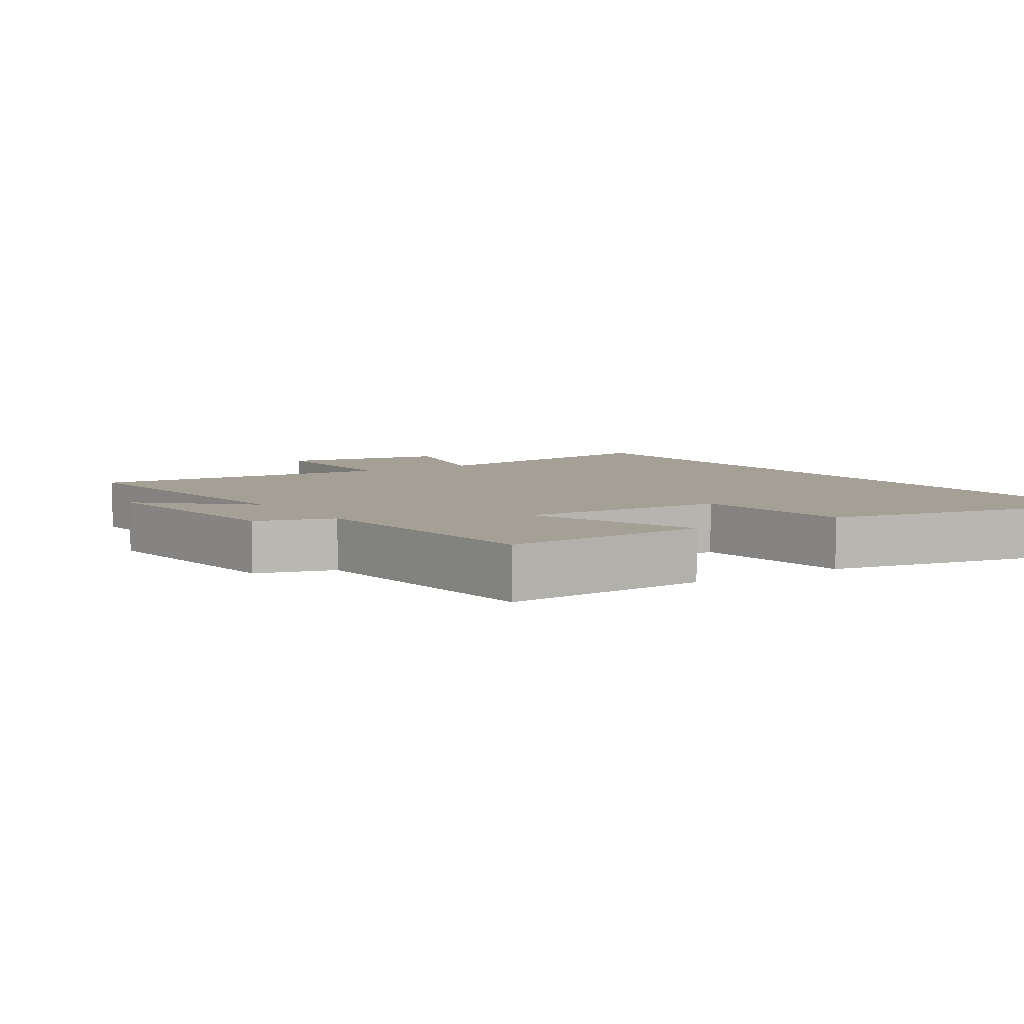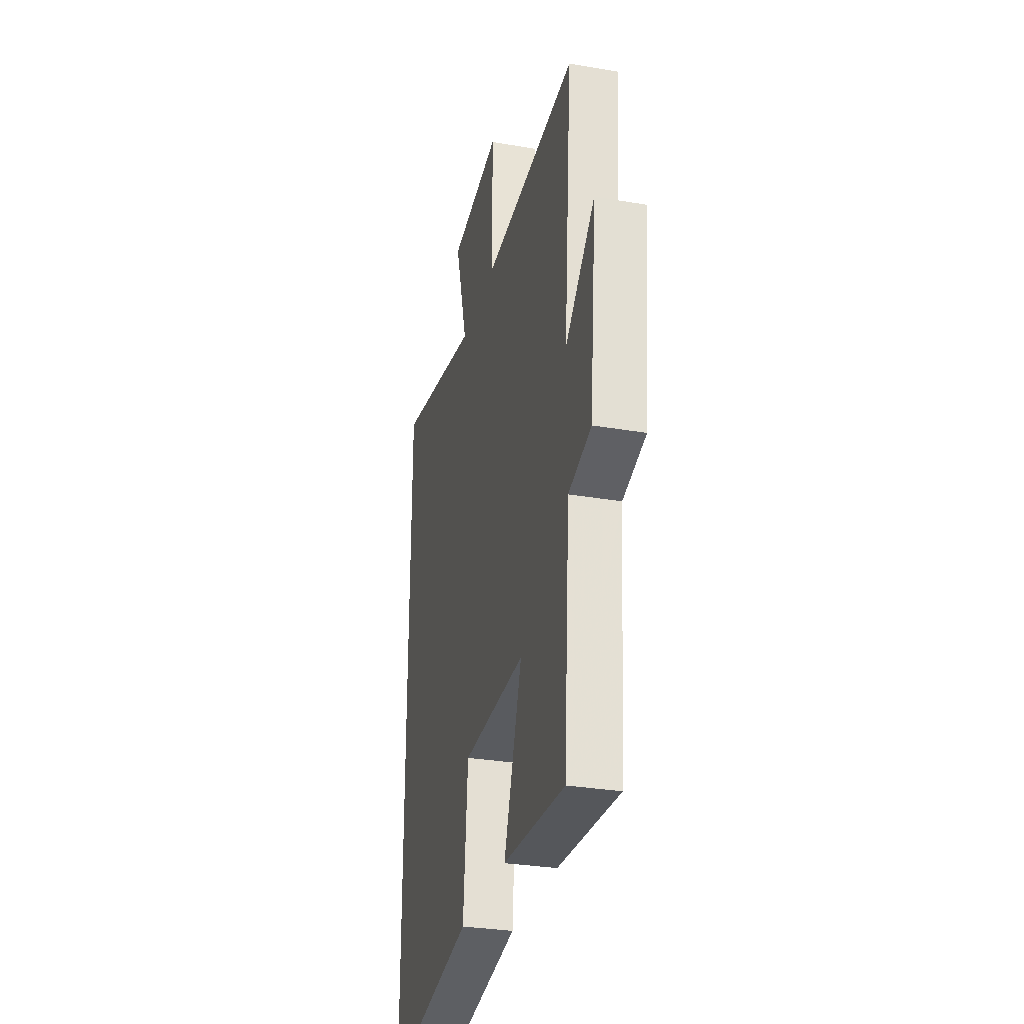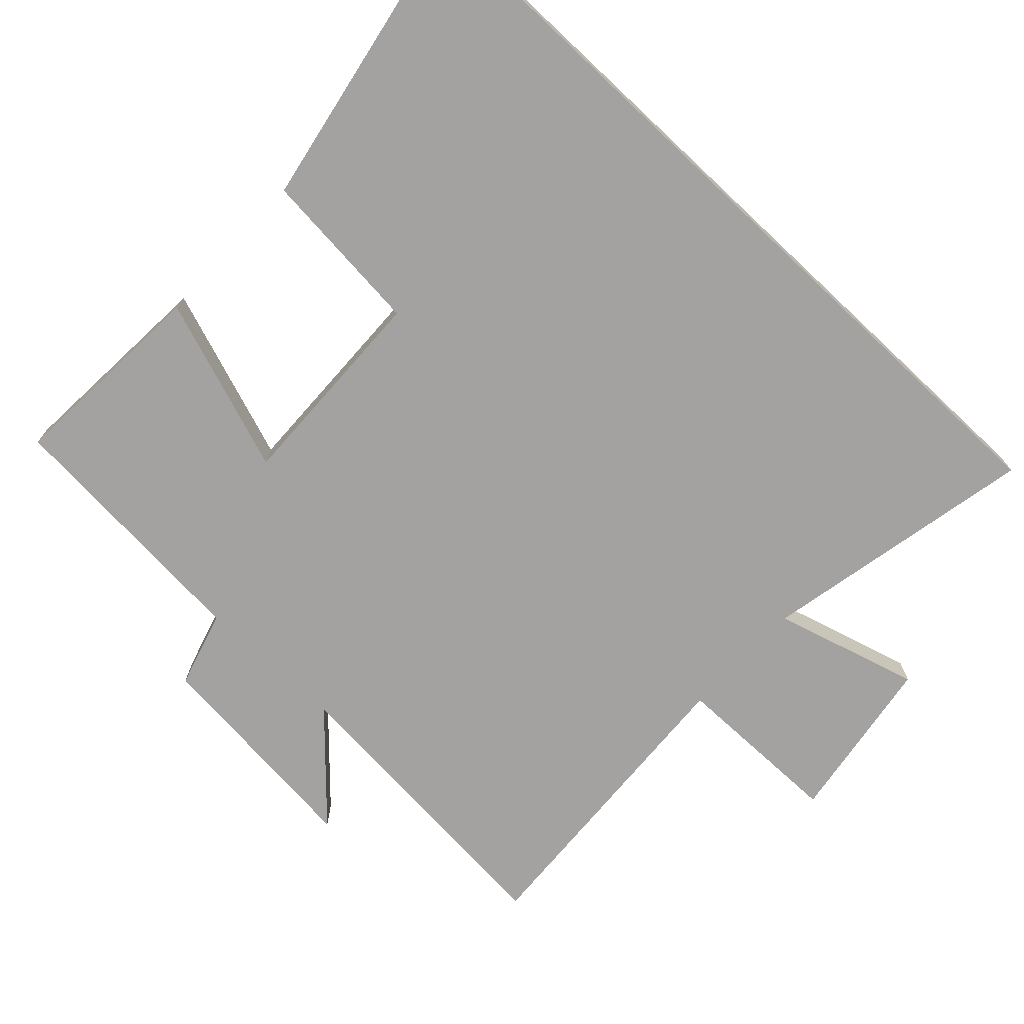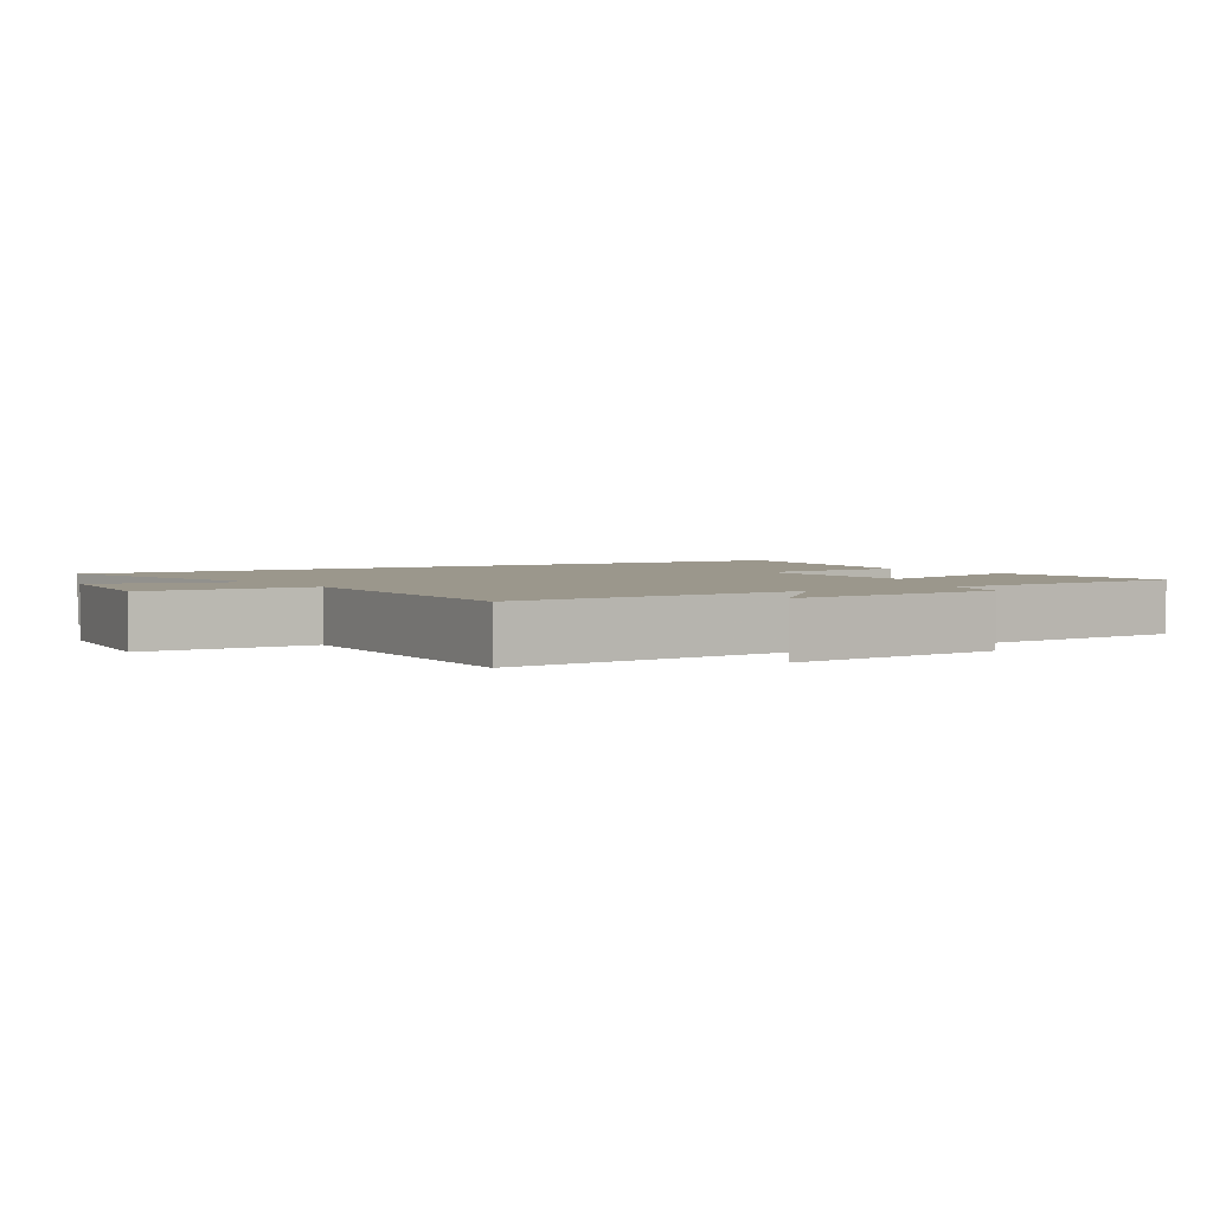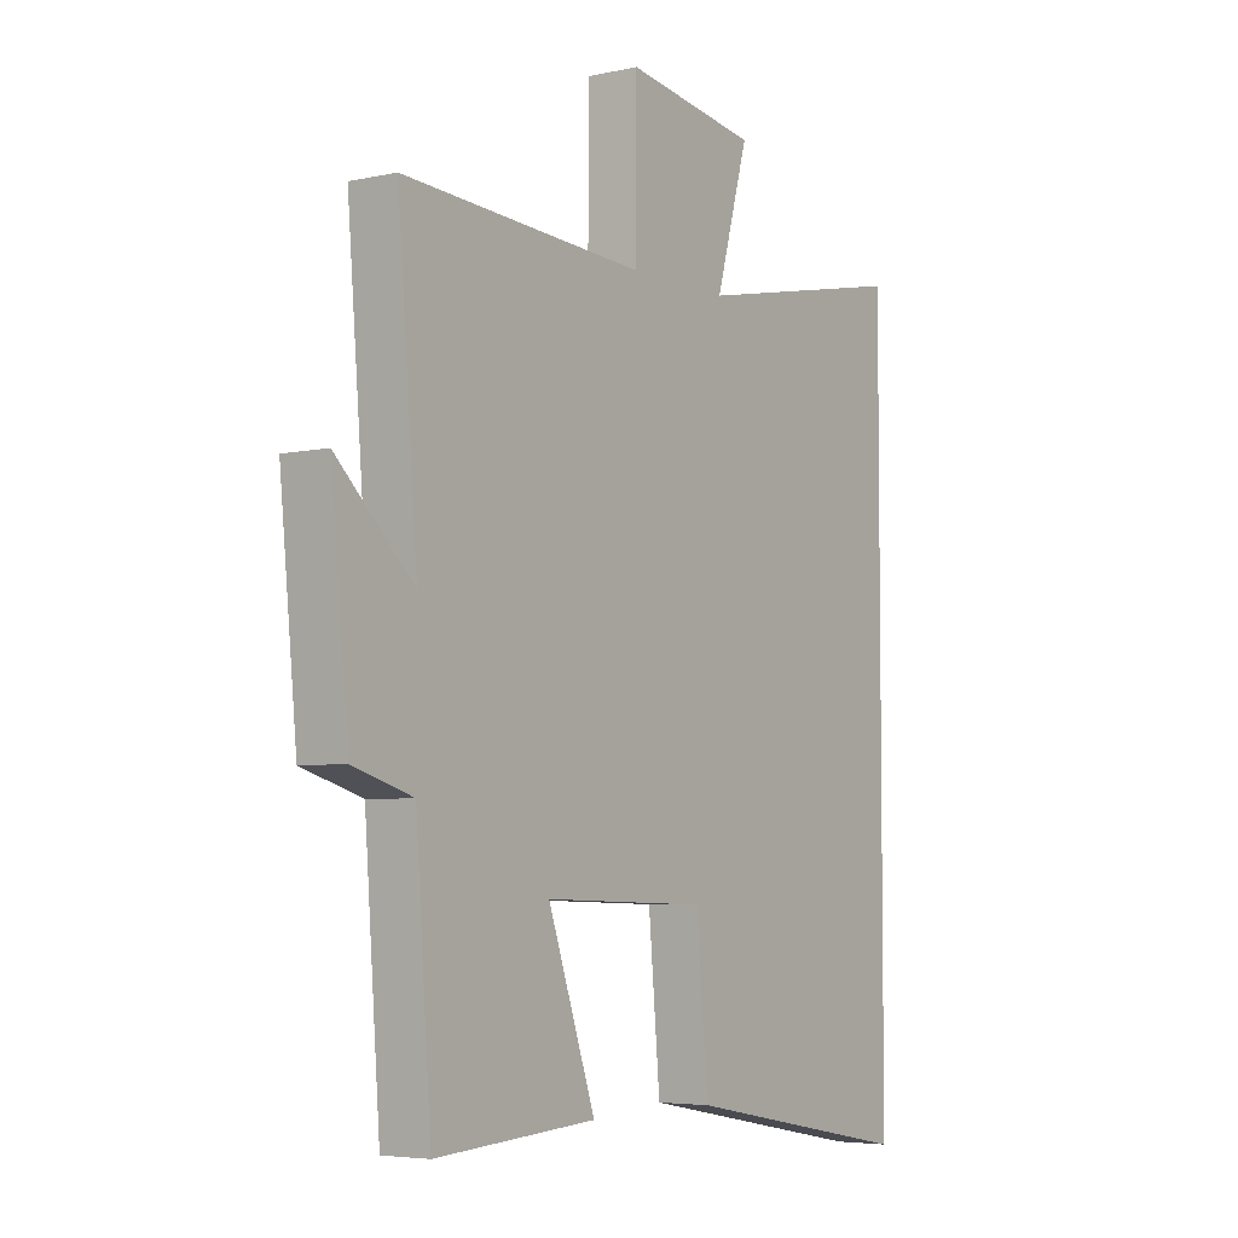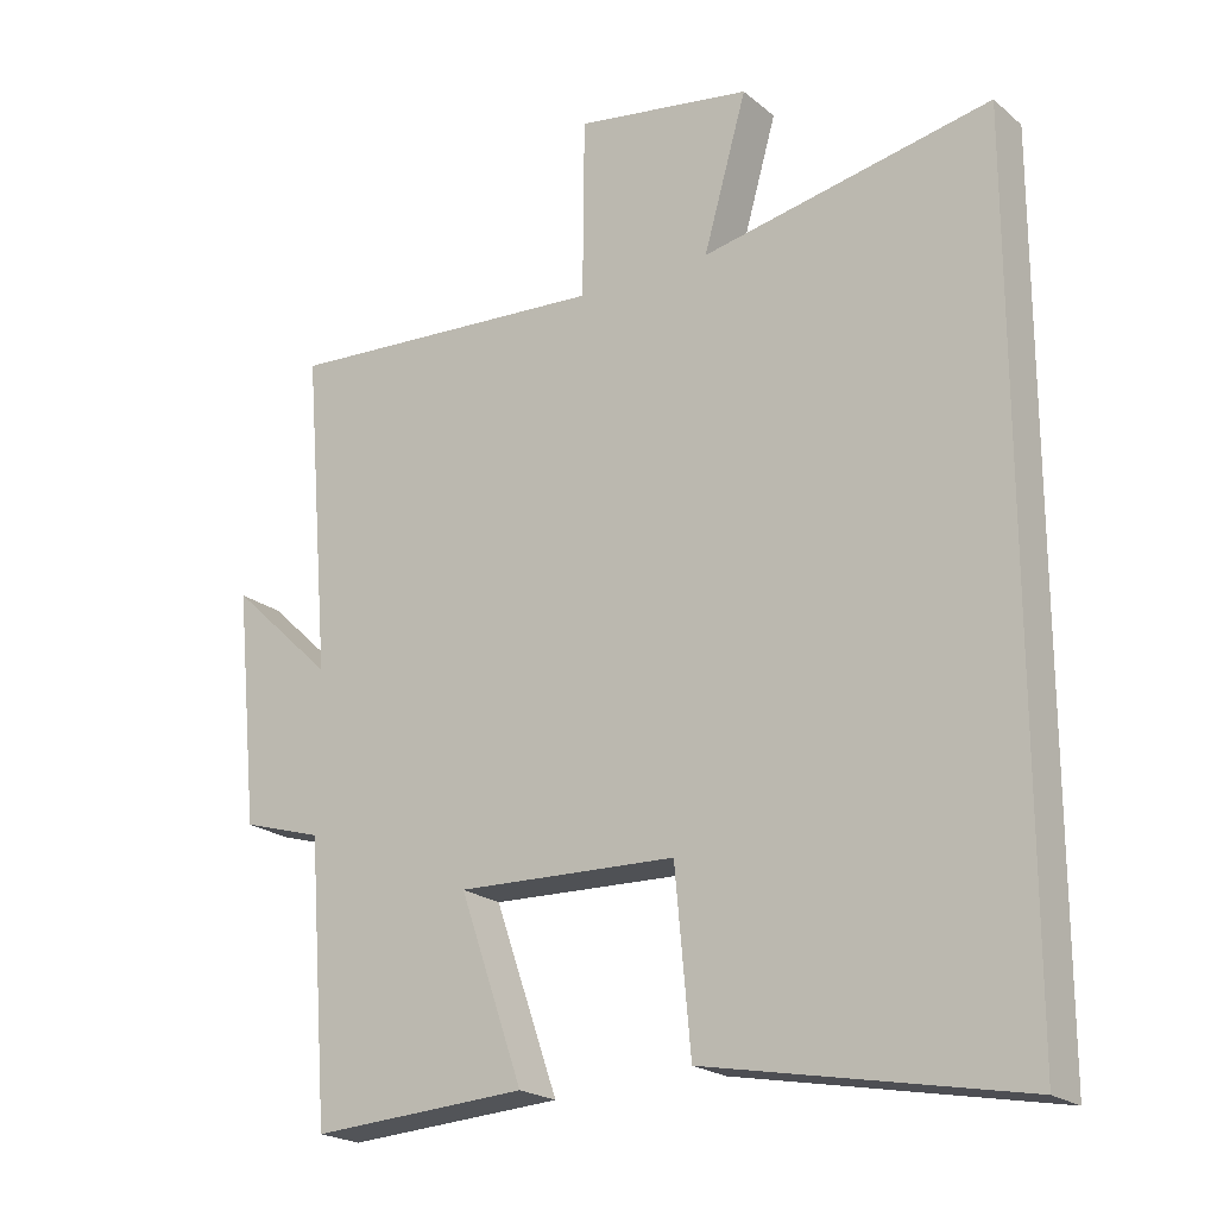
<metadata>
{"format":"obj","ext":"obj","renderer":"f3d","projection":"perspective","resolution":1024,"background":"white","views":[{"elev":5.9,"azim":146.5,"up":"+Y"},{"elev":-30.3,"azim":76.0,"up":"+Z"},{"elev":-72.7,"azim":-133.2,"up":"+Y"},{"elev":2.7,"azim":57.1,"up":"+Y"},{"elev":-4.9,"azim":124.7,"up":"+Z"},{"elev":-21.1,"azim":-144.9,"up":"+Z"}]}
</metadata>
<code>
v -0.5 0.07 -0.582
v -0.5 0.07 0.58
v -0.099 0.07 0.5
v -0.159 0.07 0.711
v 0.085 0.07 0.749
v 0.087 0.07 0.5
v 0.537 0.07 0.528
v 0.5 0.07 0.083
v 0.643 0.07 0.218
v 0.611 0.07 -0.106
v 0.5 0.07 -0.139
v 0.471 0.07 -0.519
v 0.172 0.07 -0.5
v 0.26 0.07 -0.248
v -0.044 0.07 -0.258
v -0.066 0.07 -0.5
v -0.5 0 -0.582
v -0.5 0 0.58
v -0.099 0 0.5
v -0.159 0 0.711
v 0.085 0 0.749
v 0.087 0 0.5
v 0.537 0 0.528
v 0.5 0 0.083
v 0.643 0 0.218
v 0.611 0 -0.106
v 0.5 0 -0.139
v 0.471 0 -0.519
v 0.172 0 -0.5
v 0.26 0 -0.248
v -0.044 0 -0.258
v -0.066 0 -0.5
f 15 16 1 2
f 14 15 2 3
f 11 12 13 14
f 11 14 3 4
f 8 9 10 11
f 8 11 4
f 6 7 8
f 6 8 4
f 4 5 6
f 18 17 32 31
f 19 18 31 30
f 30 29 28 27
f 20 19 30 27
f 27 26 25 24
f 20 27 24
f 24 23 22
f 20 24 22
f 22 21 20
f 1 17 18 2
f 2 18 19 3
f 3 19 20 4
f 4 20 21 5
f 5 21 22 6
f 6 22 23 7
f 7 23 24 8
f 8 24 25 9
f 9 25 26 10
f 10 26 27 11
f 11 27 28 12
f 12 28 29 13
f 13 29 30 14
f 14 30 31 15
f 15 31 32 16
f 16 32 17 1

</code>
